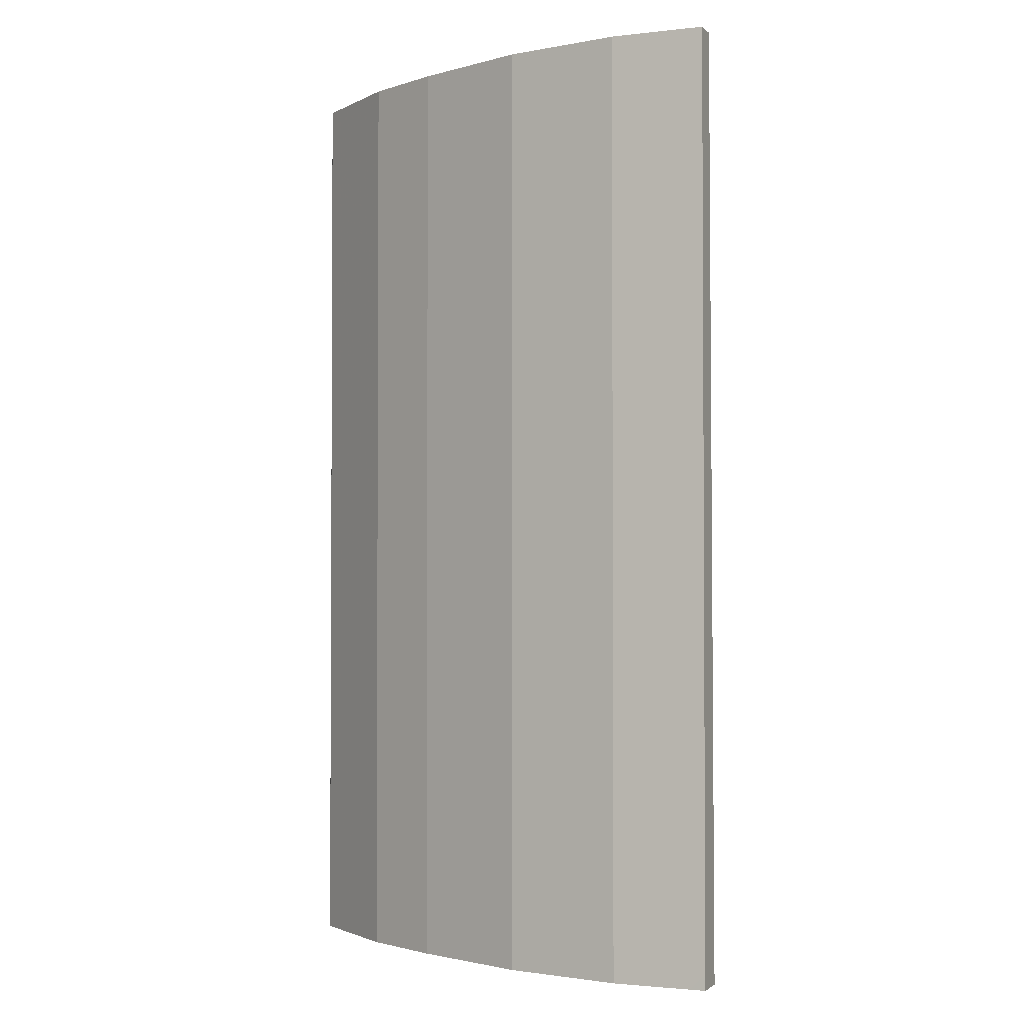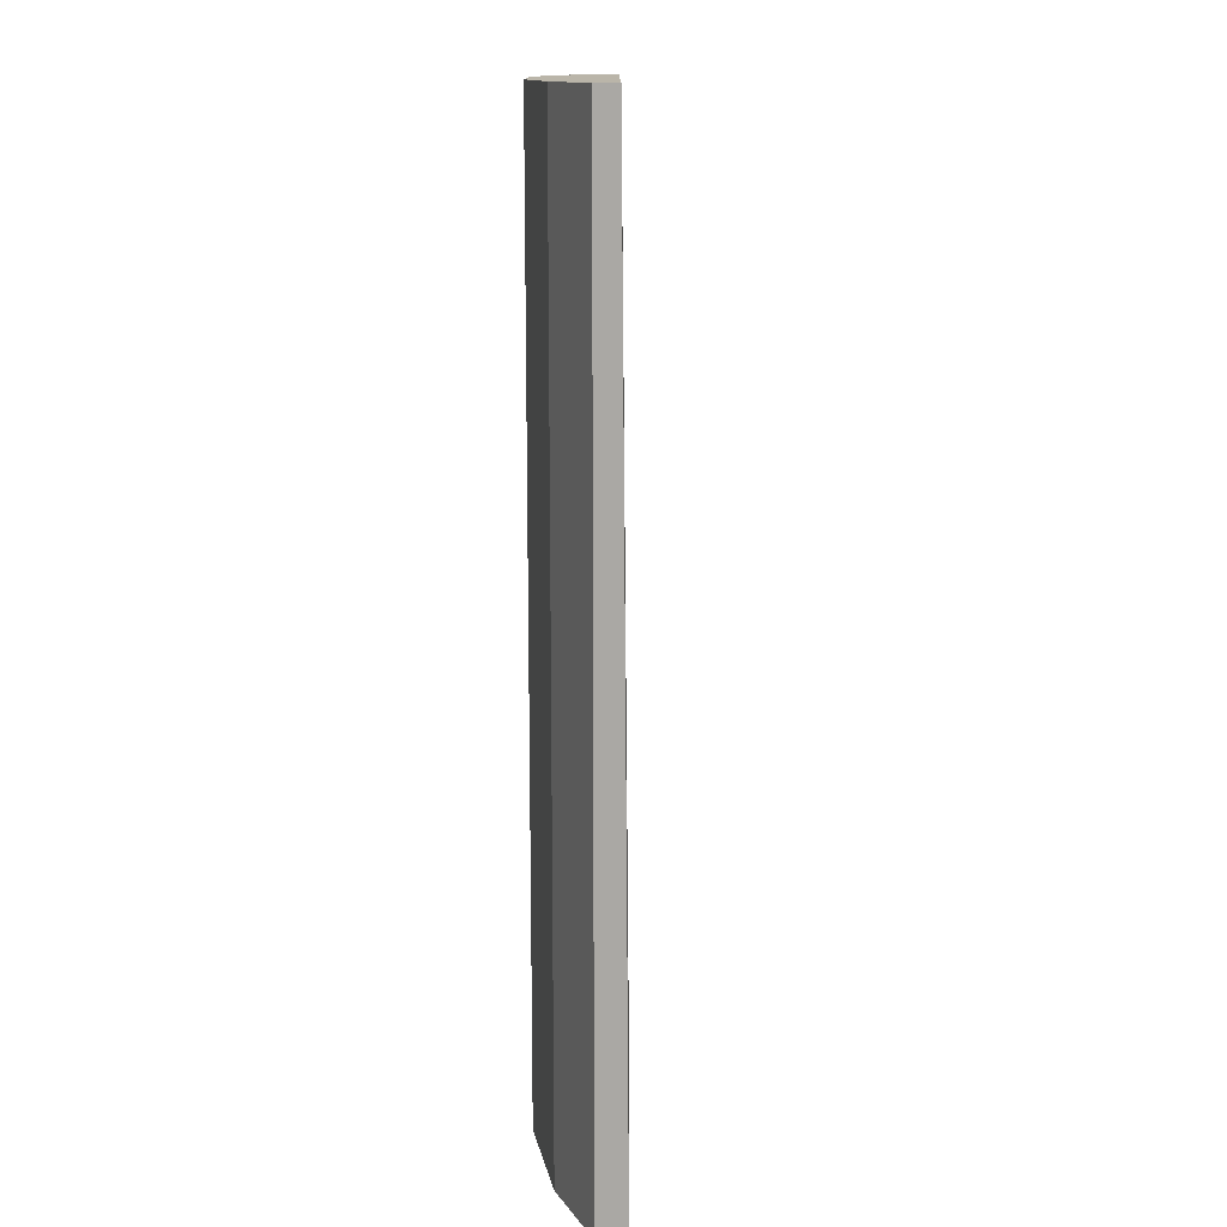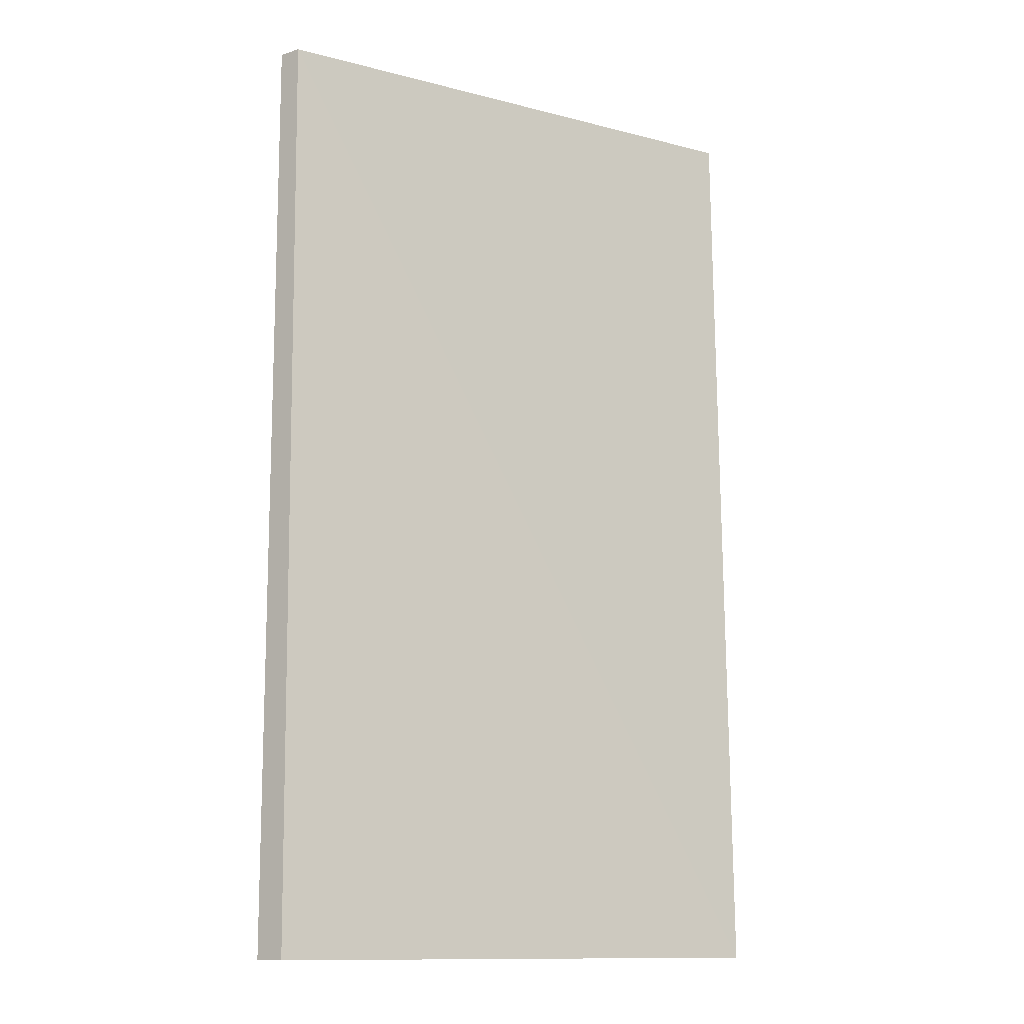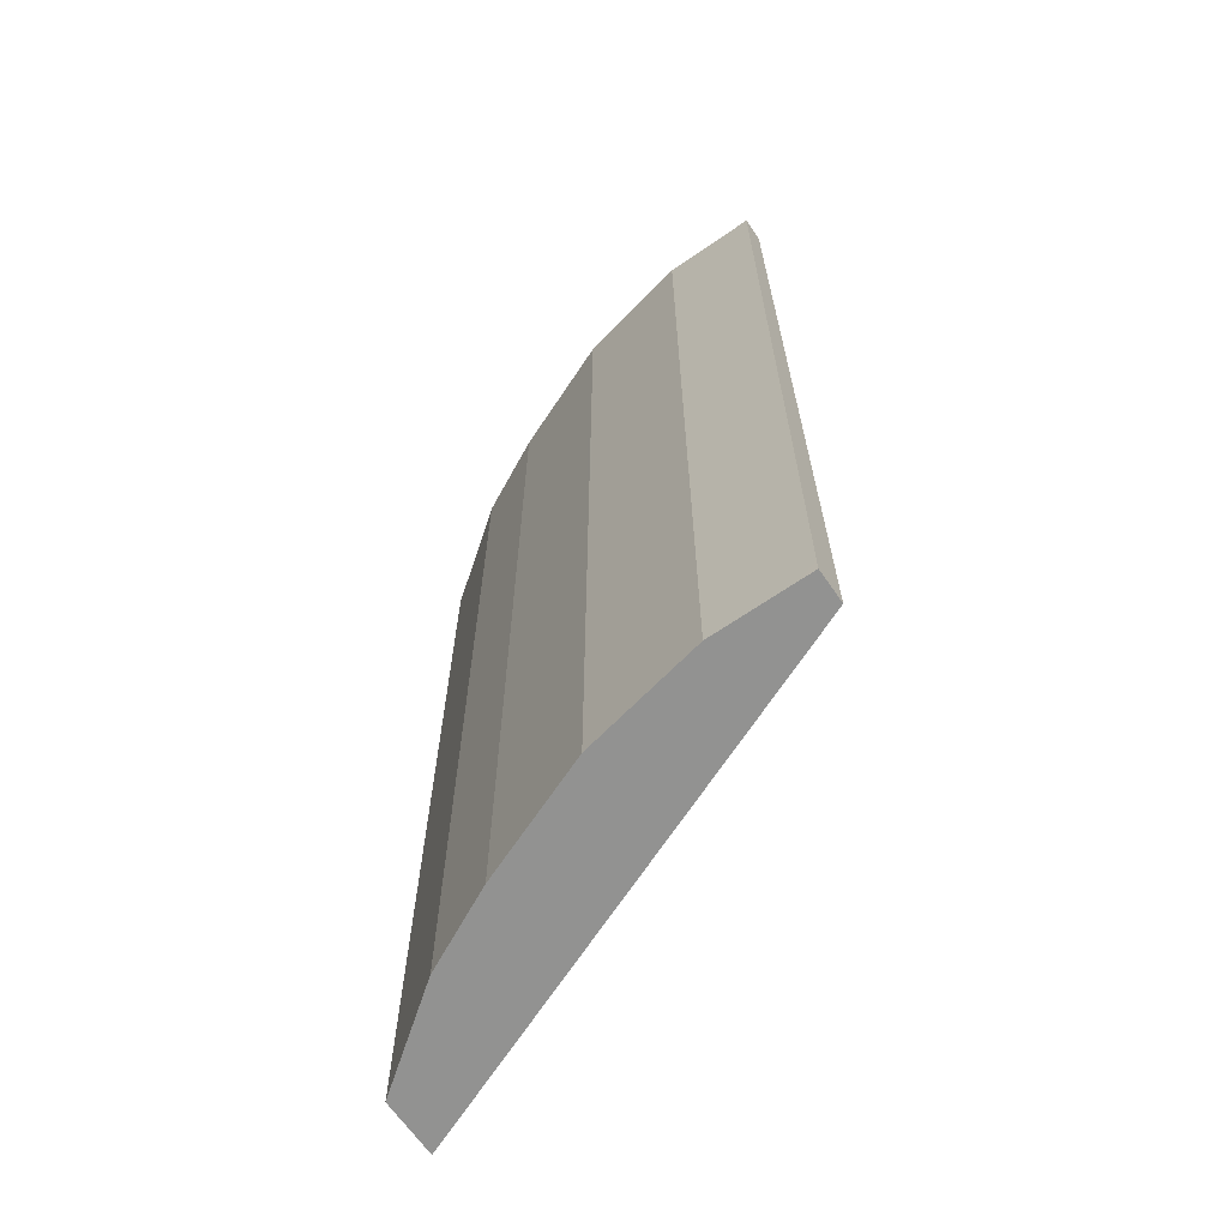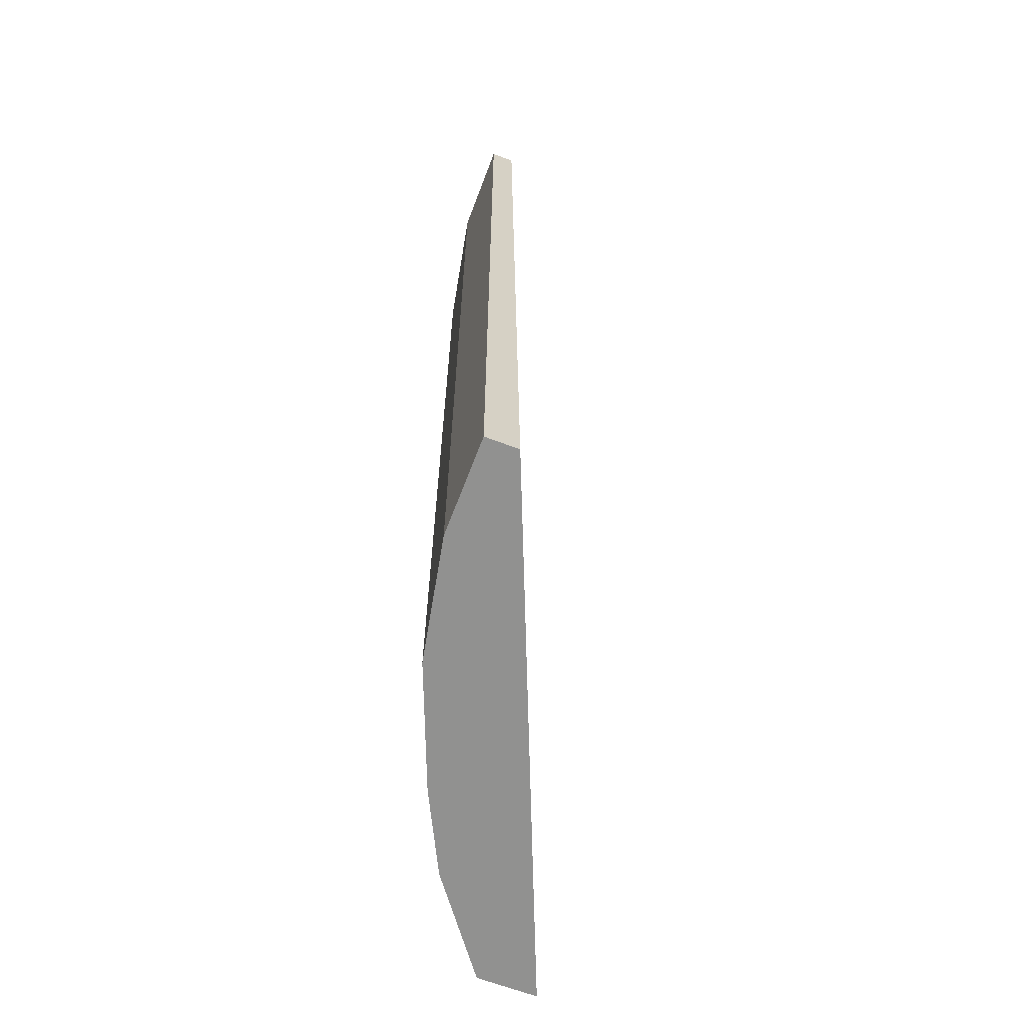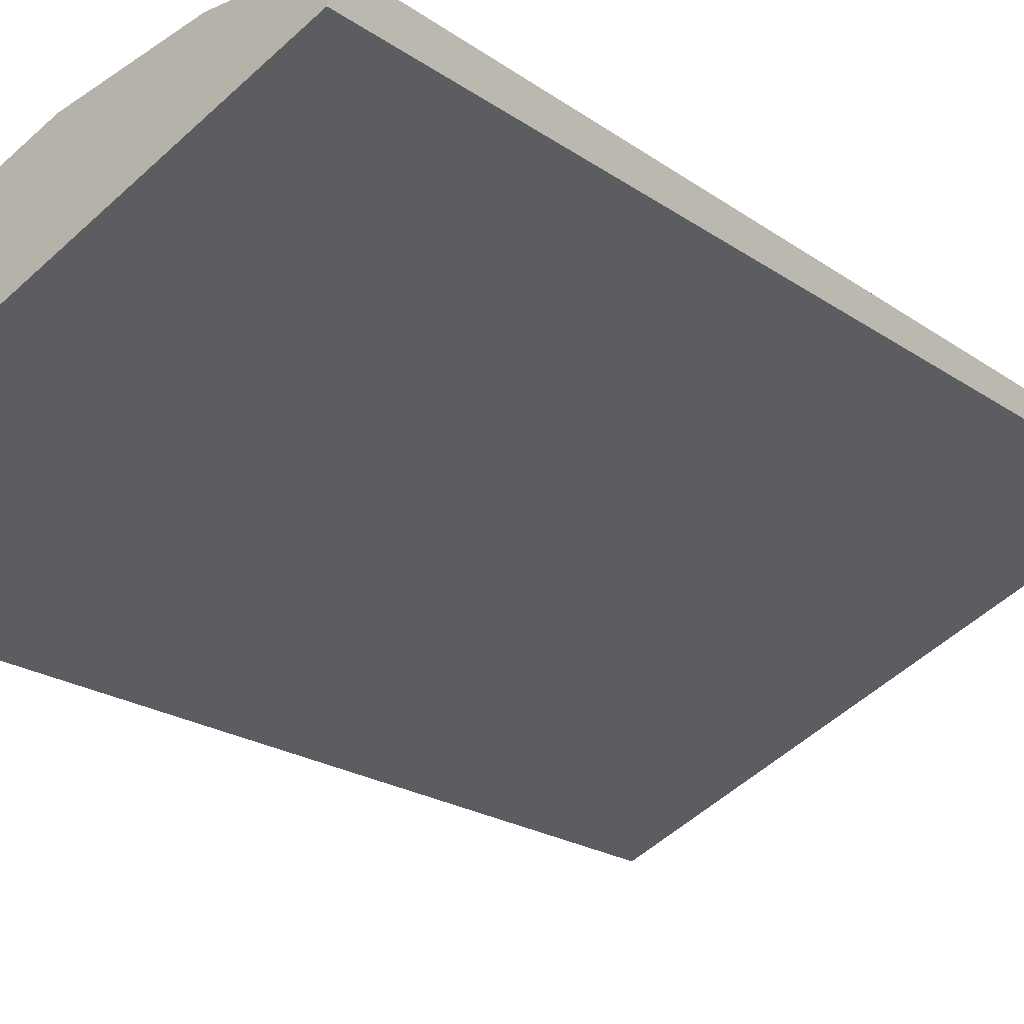
<metadata>
{"format":"obj","ext":"obj","renderer":"f3d","projection":"perspective","resolution":1024,"background":"white","views":[{"elev":-2.0,"azim":22.2,"up":"+Y"},{"elev":13.6,"azim":67.8,"up":"+Y"},{"elev":-12.3,"azim":126.6,"up":"+Y"},{"elev":-66.2,"azim":34.7,"up":"+Y"},{"elev":-65.9,"azim":69.2,"up":"+Y"},{"elev":-21.5,"azim":38.9,"up":"+Z"}]}
</metadata>
<code>
v -0.3898 -0.7062 0.3987
v -9.38e-05 -0.7062 0.56
v -0.3898 -0.7062 0.4442
v -0.3898 0.02498 0.4077
v -9.38e-05 0.02498 0.5662
v -9.38e-05 -0.7062 0.5844
v -0.3896 -0.7062 0.4444
v -0.3898 0.02498 0.4442
v -9.38e-05 0.02498 0.5843
v -0.01222 -0.7062 0.5845
v -9.38e-05 -0.6941 0.5845
v -0.3166 -0.7062 0.4992
v -0.3896 0.02498 0.4444
v -0.01158 0.02498 0.5845
v -9.38e-05 0.0249 0.5845
v -0.07306 -0.7062 0.5845
v -0.2638 -0.7062 0.5256
v -0.3166 0.02498 0.4992
v -0.07306 0.02498 0.5845
v -0.1644 -0.7062 0.5662
v -0.2557 -0.7062 0.5297
v -0.2557 0.02498 0.5297
v -0.2756 0.02498 0.5197
v -0.1644 0.02498 0.5662
f 4 24 19
f 9 14 15
f 4 19 14
f 4 14 9
f 4 9 5
f 6 11 10
f 7 12 18
f 7 18 13
f 10 11 15
f 17 21 22
f 10 14 19
f 10 19 16
f 12 17 18
f 16 19 24
f 16 24 20
f 17 22 23
f 17 23 18
f 20 24 22
f 20 22 21
f 4 22 24
f 10 15 14
f 4 23 22
f 3 13 8
f 4 13 18
f 4 18 23
f 1 2 6
f 1 6 10
f 1 10 16
f 1 20 21
f 1 21 17
f 1 17 12
f 1 12 7
f 1 7 3
f 1 16 20
f 1 8 4
f 1 4 5
f 1 5 2
f 2 5 9
f 2 9 15
f 2 15 11
f 2 11 6
f 3 7 13
f 1 3 8
f 4 8 13

</code>
